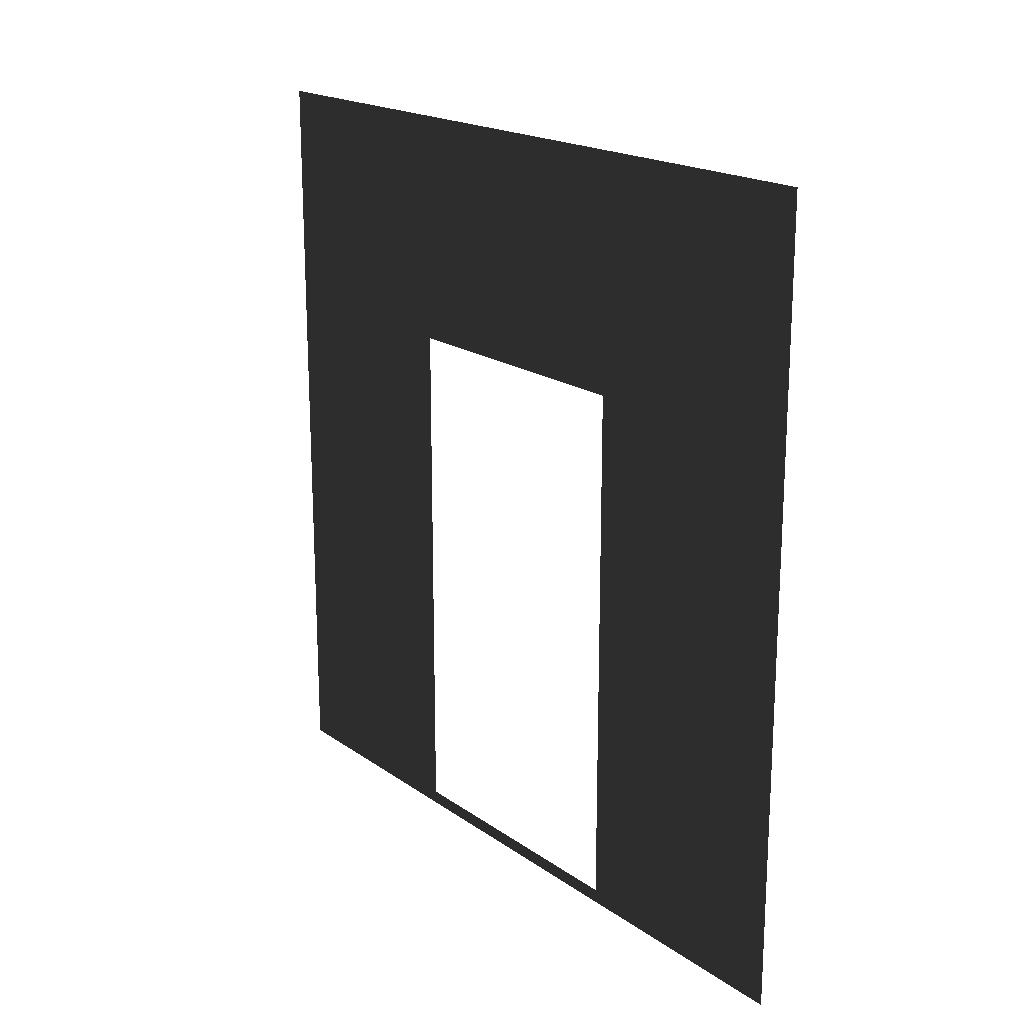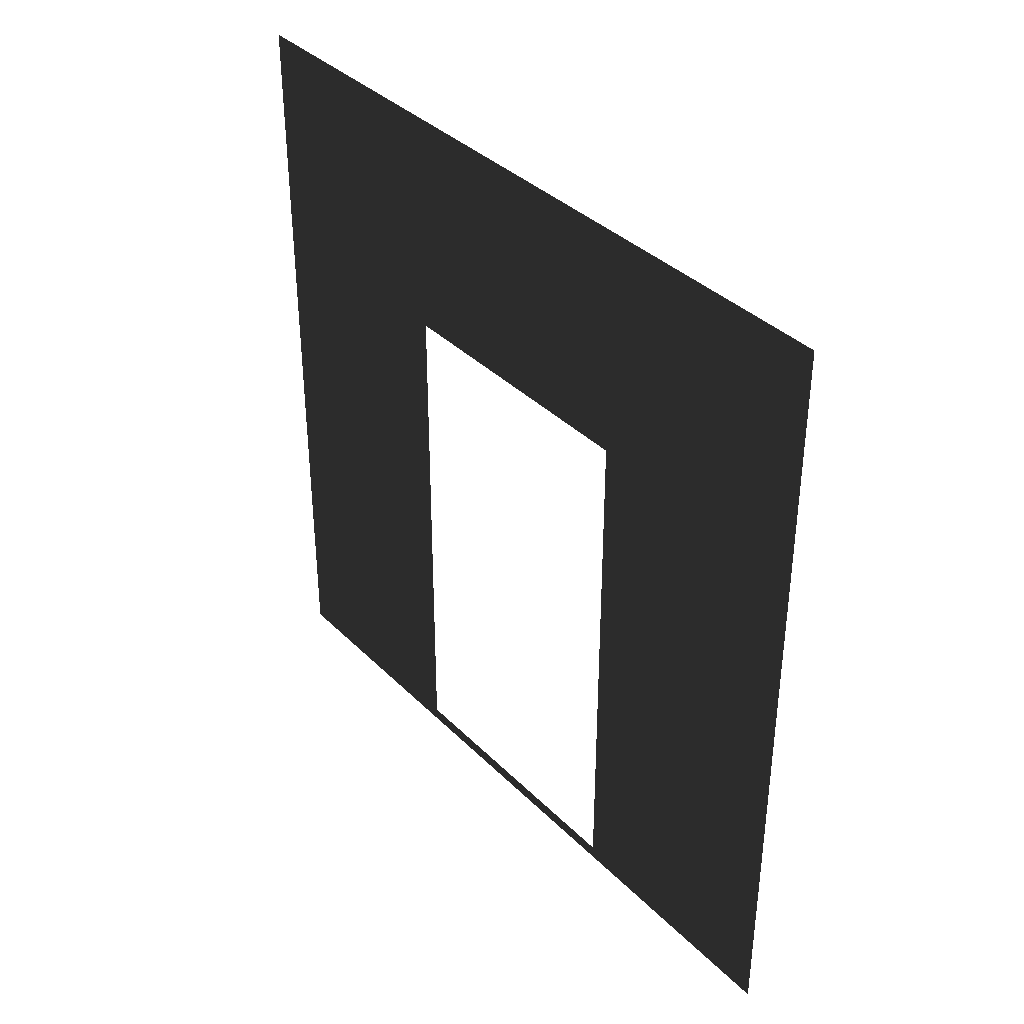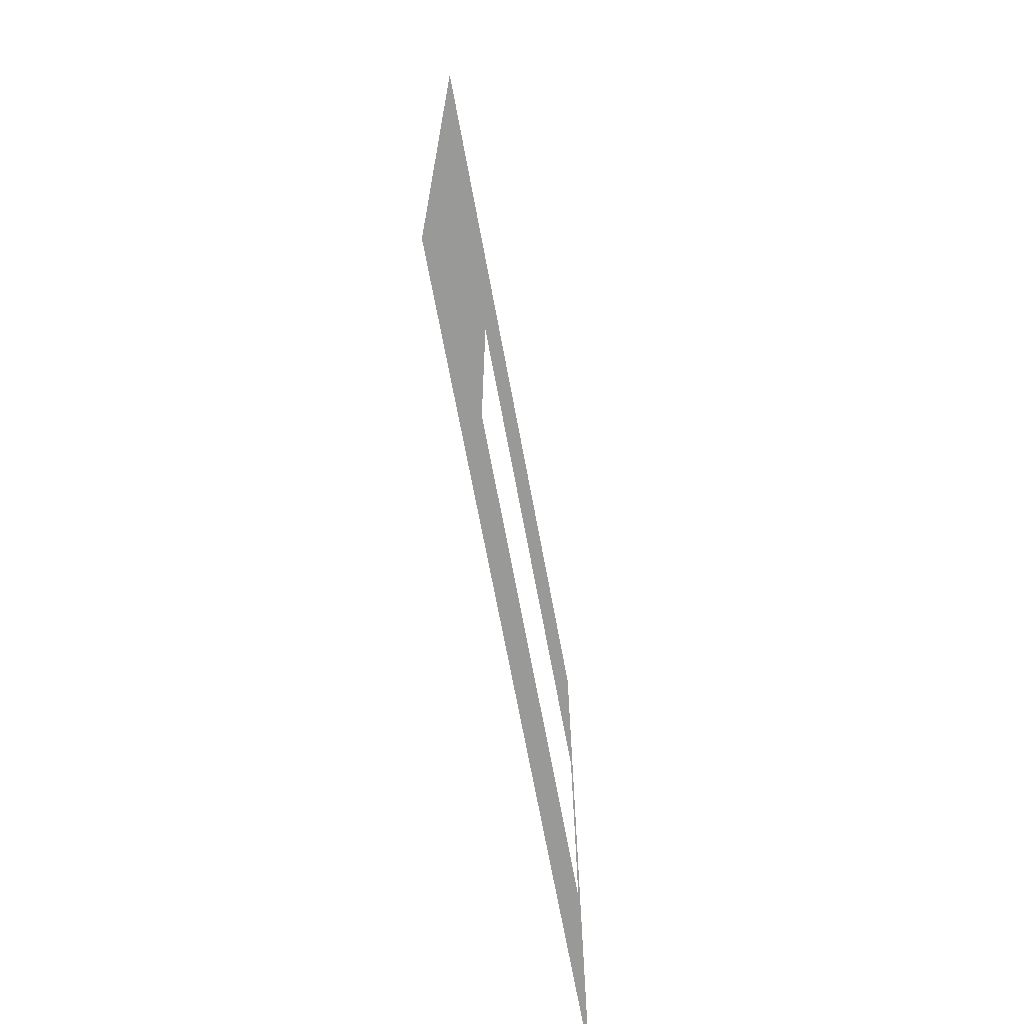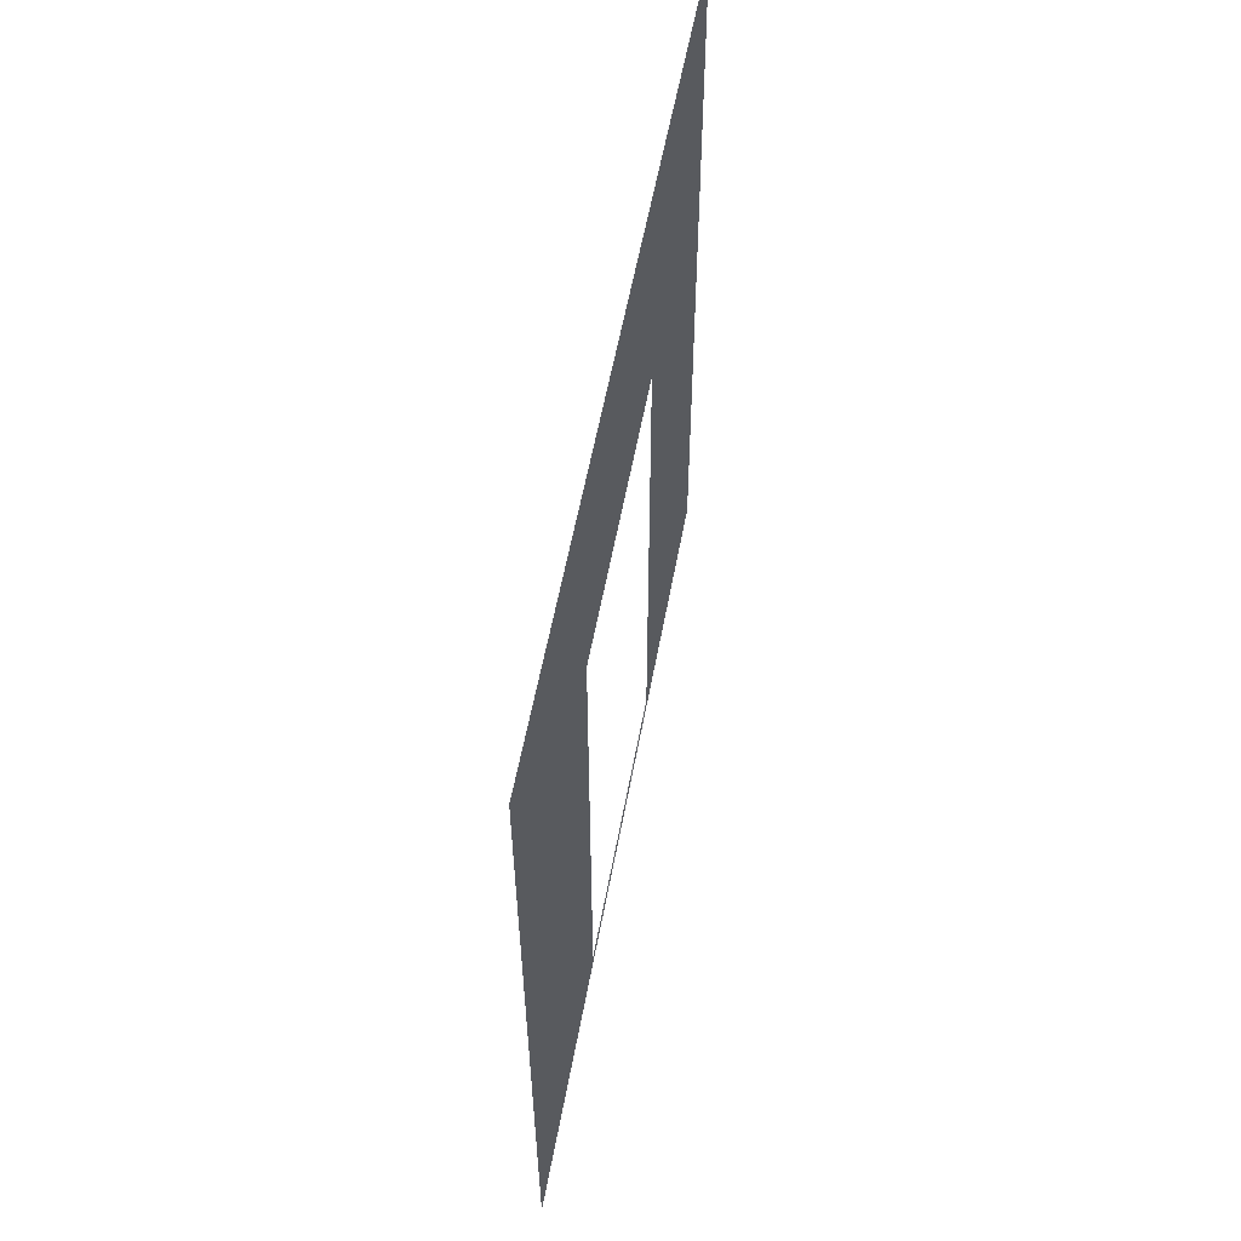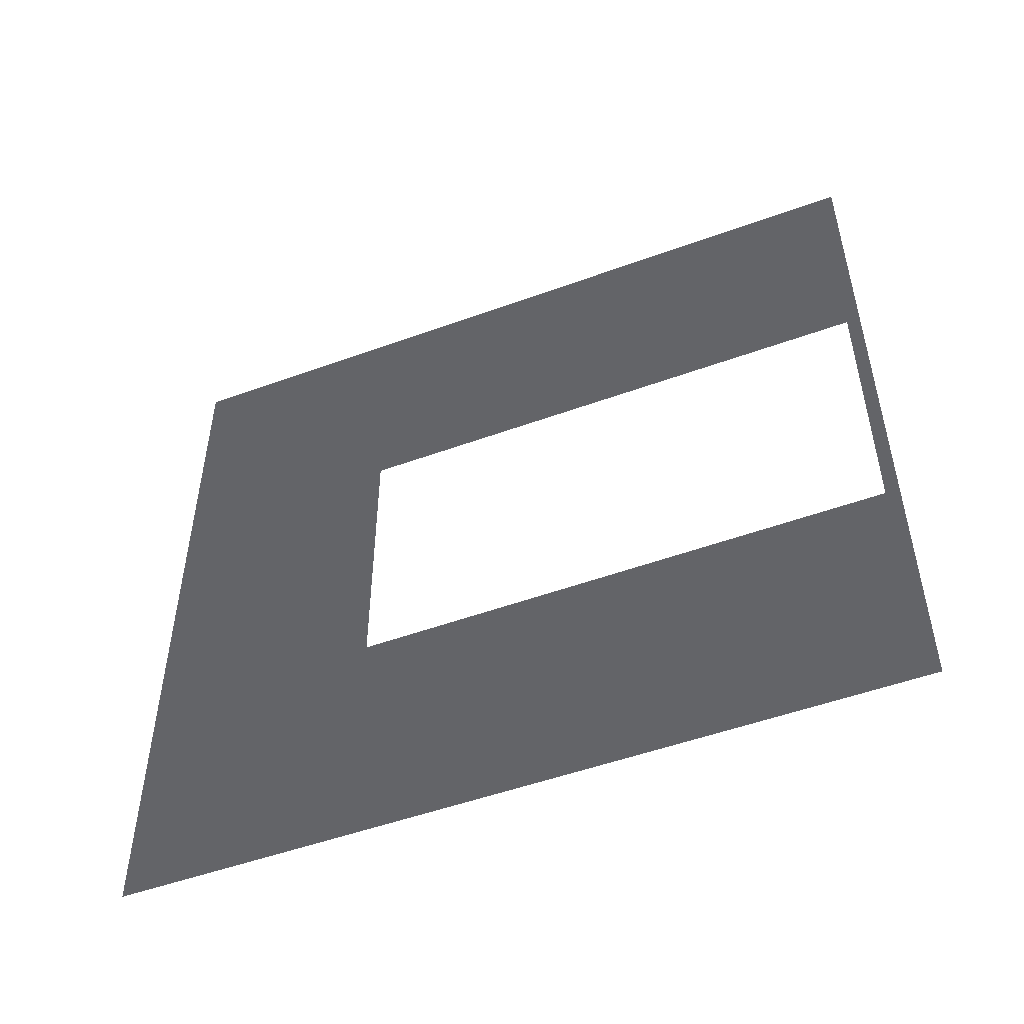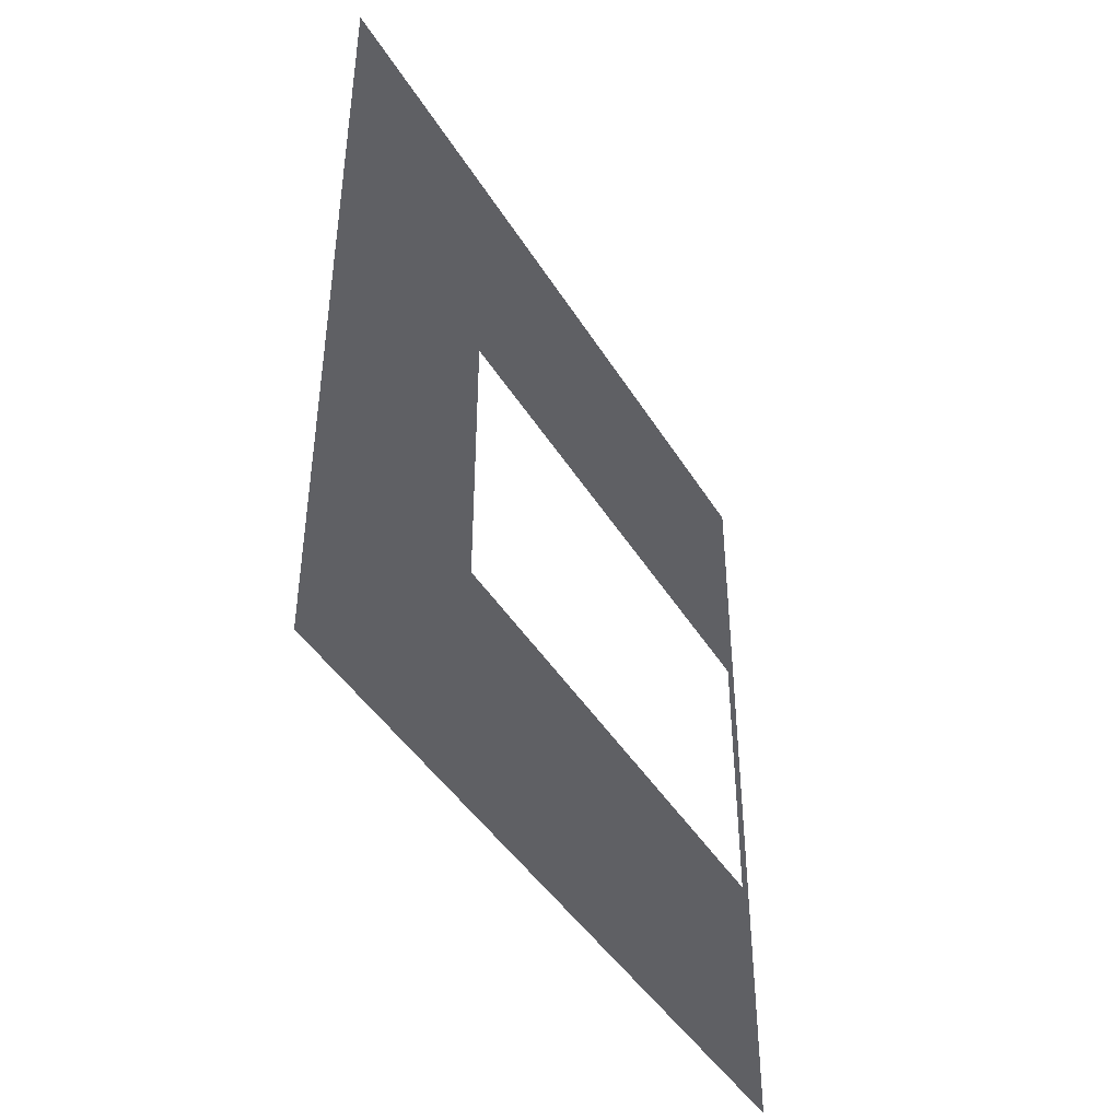
<metadata>
{"format":"obj","ext":"obj","renderer":"f3d","projection":"perspective","resolution":1024,"background":"white","views":[{"elev":18.8,"azim":-37.4,"up":"+Y"},{"elev":36.8,"azim":141.6,"up":"+Y"},{"elev":-68.7,"azim":-169.5,"up":"+Z"},{"elev":57.9,"azim":10.5,"up":"+Y"},{"elev":-50.9,"azim":-68.3,"up":"+Z"},{"elev":-43.4,"azim":-150.8,"up":"+Z"}]}
</metadata>
<code>
v 2.631e-07 -1.421e-07 -9.199e-06
v 1.847e-07 0.0525 2.05
v 7.769e-08 0.0525 0.95
v -2.525e-08 -5.394e-07 3
v 2.631e-07 3 -9.199e-06
v 7.769e-08 2.1 0.95
v -2.525e-08 3 3
v 1.847e-07 2.1 2.05
g wall01_door1m_2_10189_1374
f 1 3 2
f 2 4 1
f 3 1 5
f 5 6 3
f 6 5 7
f 7 4 2
f 7 8 6
f 2 8 7

</code>
